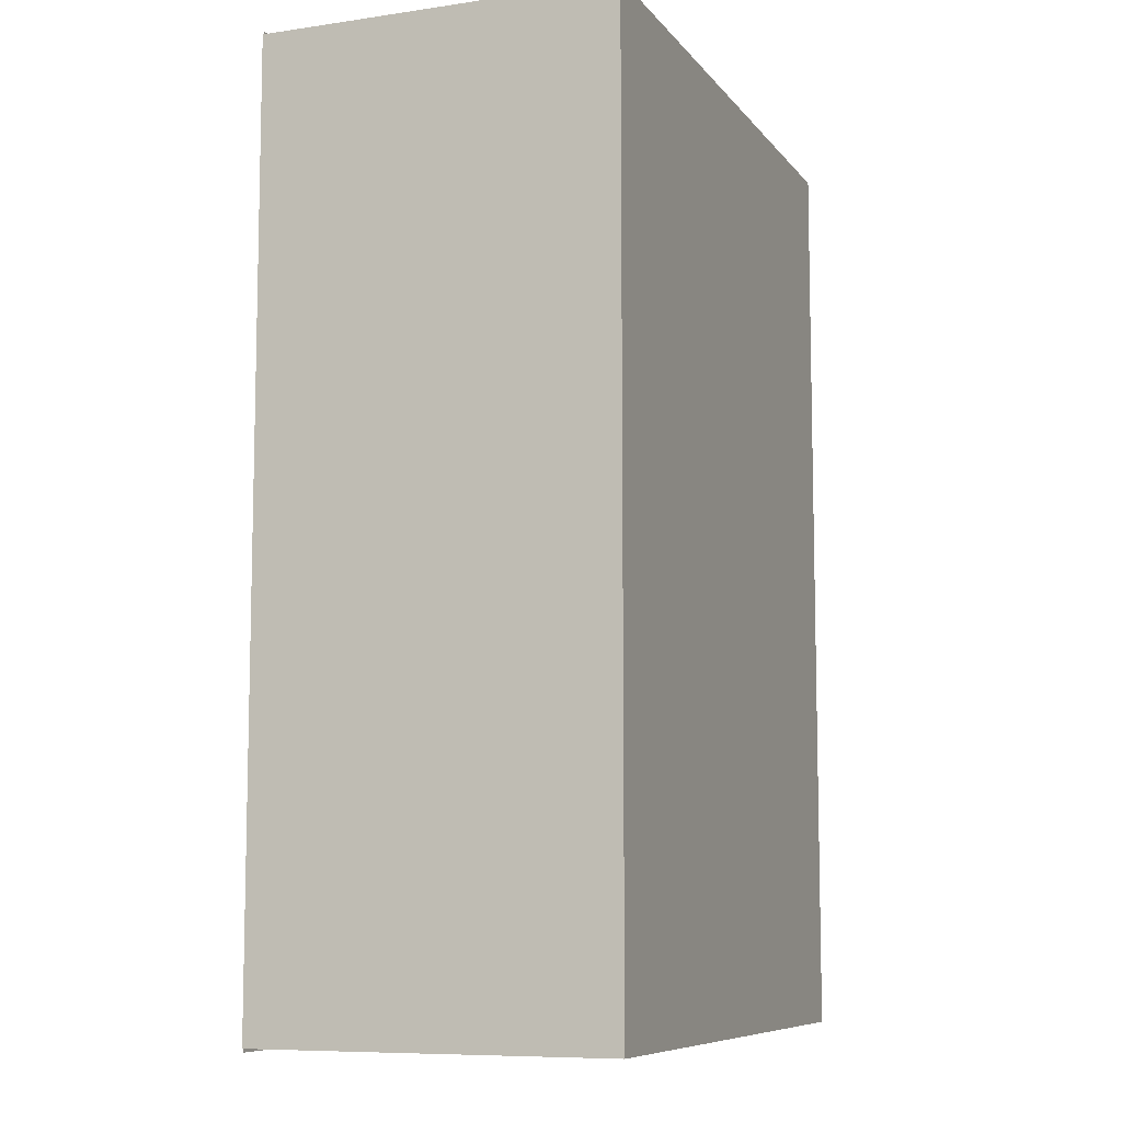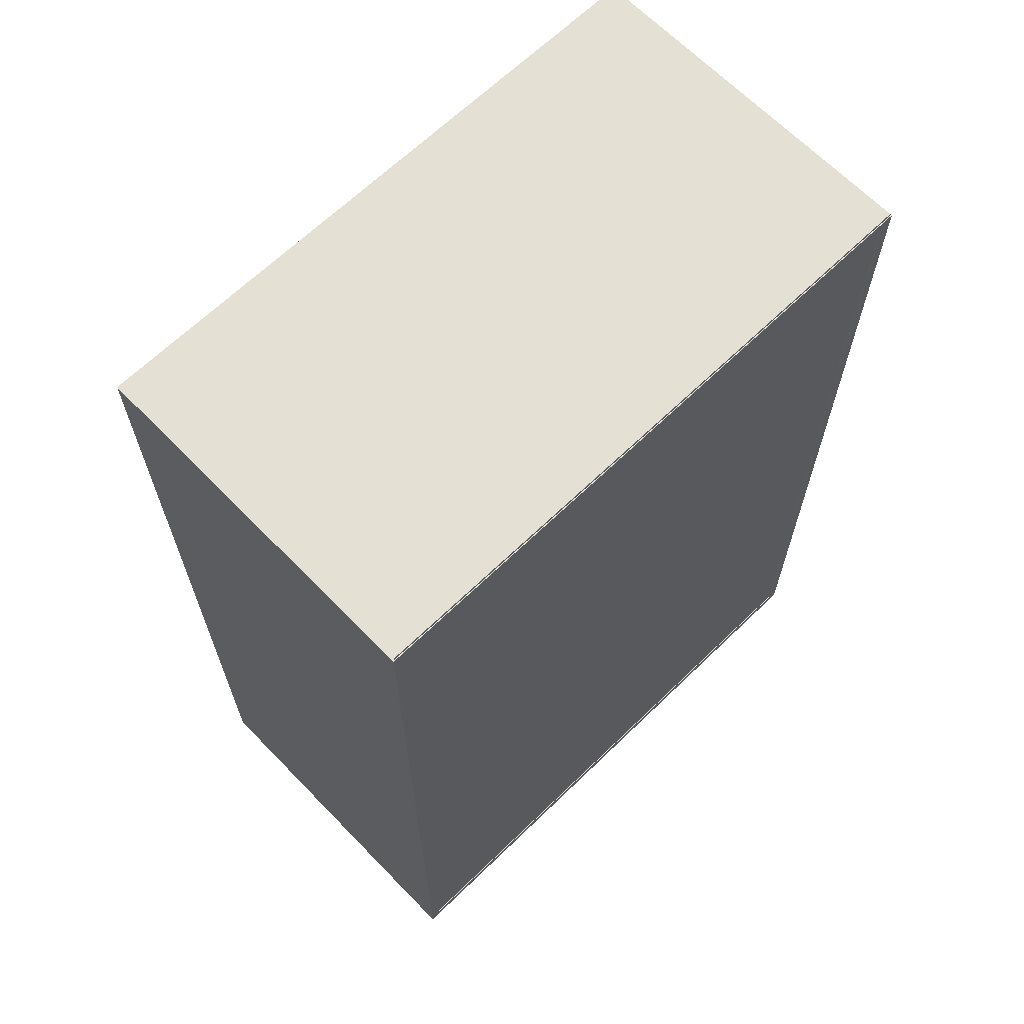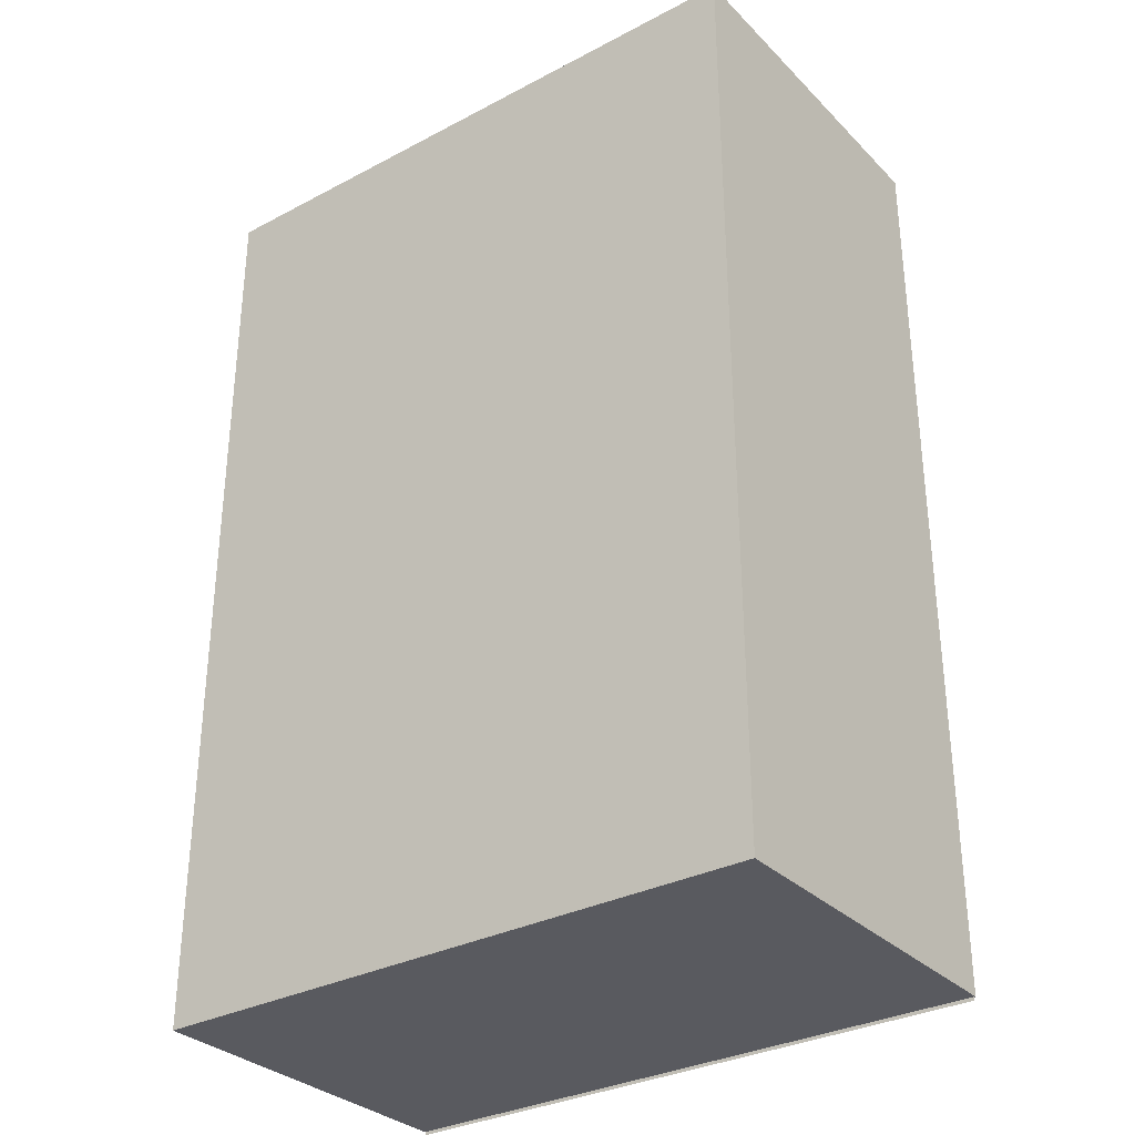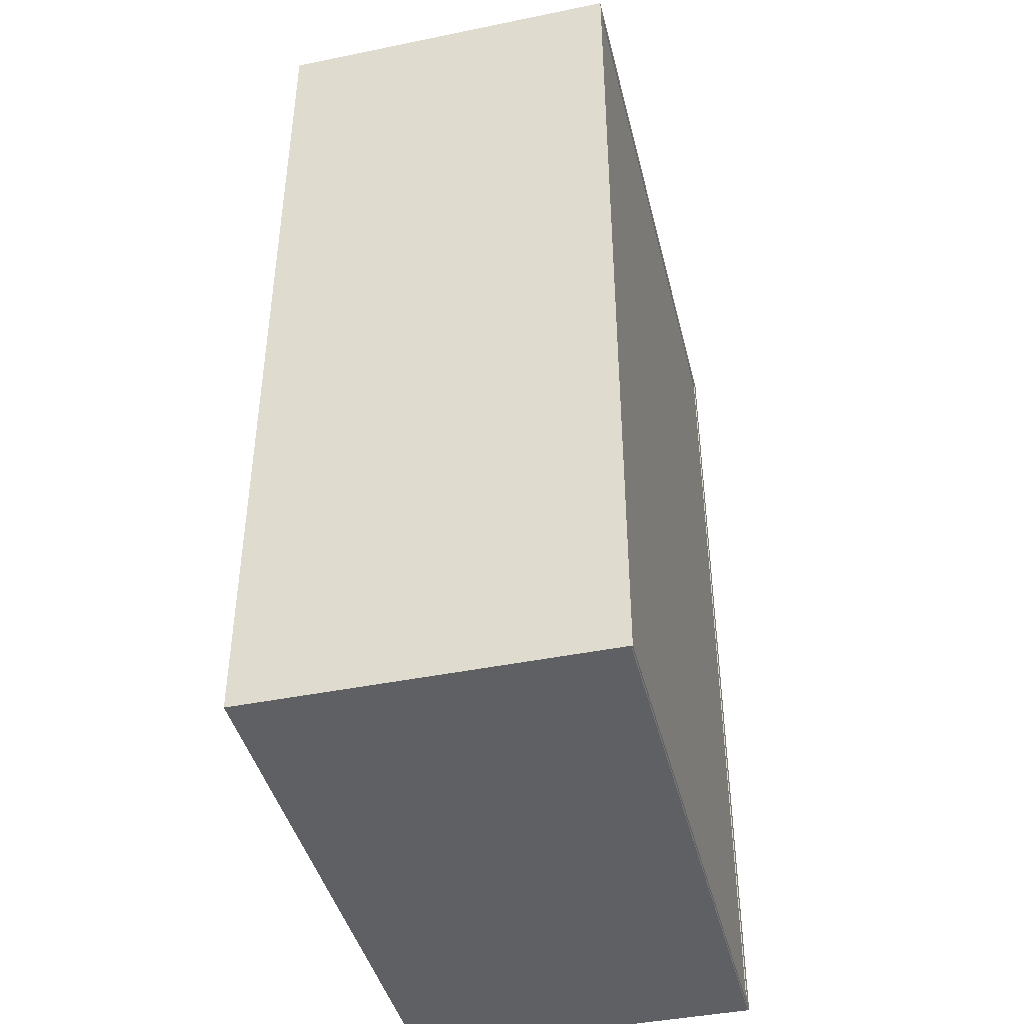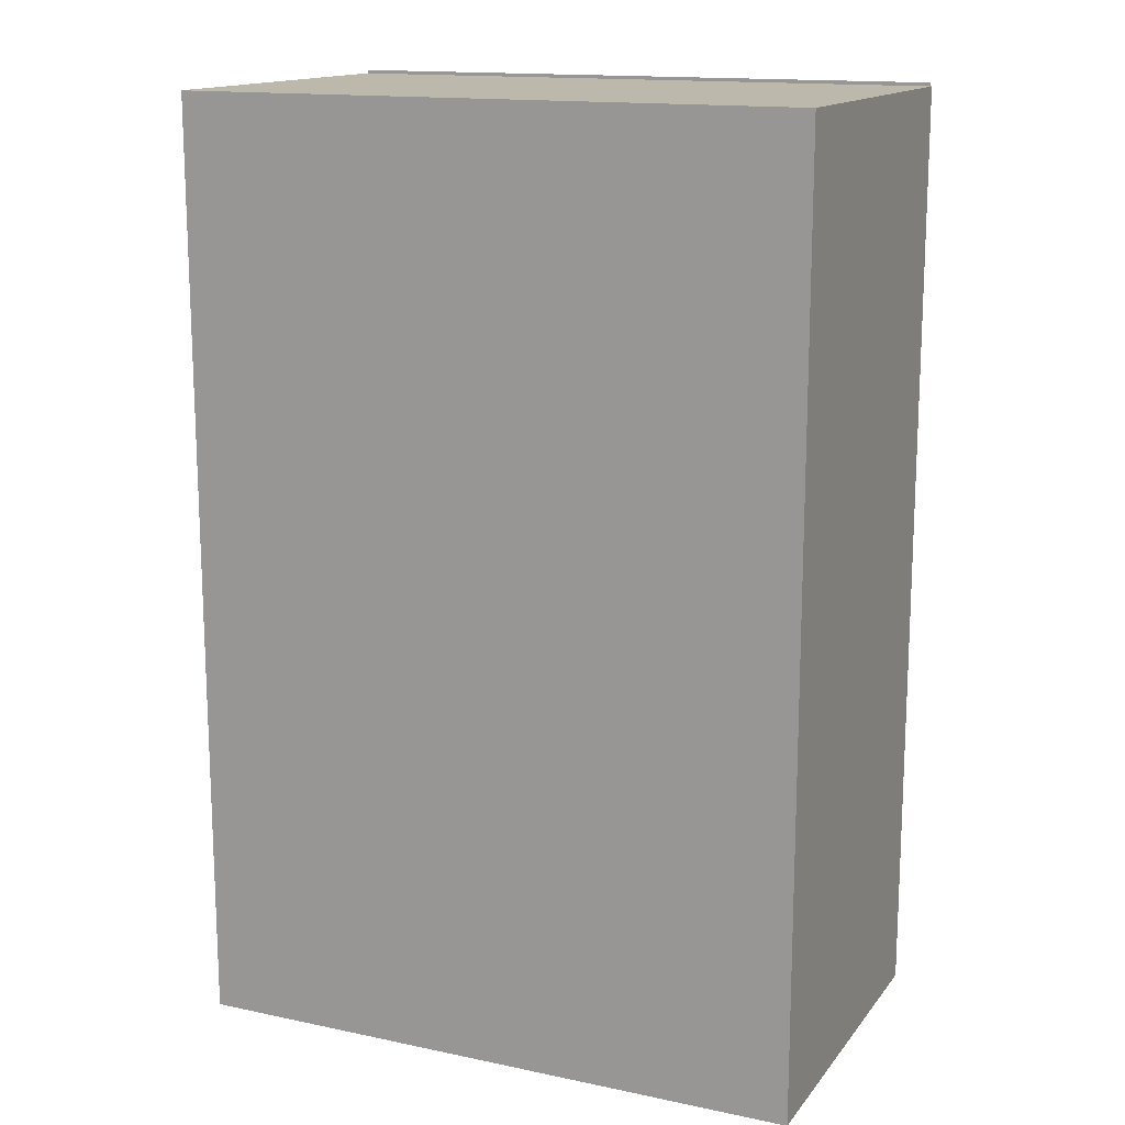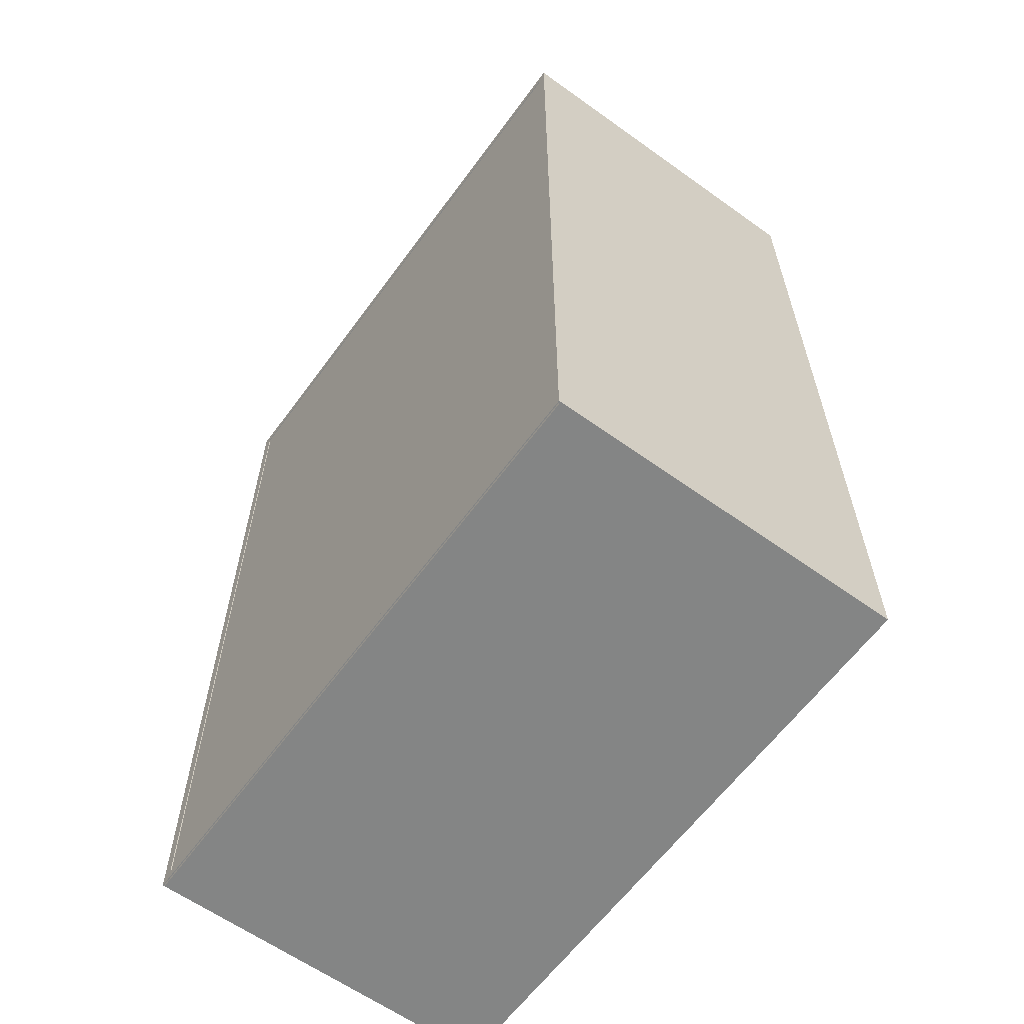
<metadata>
{"format":"obj","ext":"obj","renderer":"f3d","projection":"perspective","resolution":1024,"background":"white","views":[{"elev":-8.5,"azim":-68.5,"up":"+Z"},{"elev":65.9,"azim":135.8,"up":"+Z"},{"elev":-31.9,"azim":36.5,"up":"+Z"},{"elev":-42.6,"azim":103.7,"up":"+Z"},{"elev":14.9,"azim":24.3,"up":"+Z"},{"elev":-61.6,"azim":-126.1,"up":"+Z"}]}
</metadata>
<code>
o Room
v -7.161 -1 10.75
v -6.914 -0.719 10.5
v -7.161 -1 -10.75
v -6.914 -0.719 -10.51
v 7.156 -1 10.75
v 6.909 -0.719 10.5
v 7.156 -1 -10.75
v 6.909 -0.719 -10.51
v -7.161 -0.719 10.75
v -7.161 -0.719 -10.75
v 7.156 -0.719 -10.75
v 7.156 -0.719 10.75
v -7.161 7.236 10.75
v -7.161 7.236 -10.75
v 7.156 7.236 -10.75
v 7.156 7.236 10.75
v -6.914 7.236 10.5
v -6.914 7.236 -10.51
v 6.909 7.236 -10.51
v 6.909 7.236 10.5
v -7.129 7.216 -10.83
v -7.129 7.216 10.83
v 7.123 7.216 -10.83
v 7.123 7.216 10.83
f 1 9 10 3
f 3 10 11 7
f 7 11 12 5
f 5 12 9 1
f 3 7 5 1
f 8 4 2 6
f 12 11 15 16
f 2 4 18 17
f 8 6 20 19
f 11 10 14 15
f 17 18 14 13
f 18 19 15 14
f 19 20 16 15
f 20 17 13 16
f 6 2 17 20
f 4 8 19 18
f 10 9 13 14
f 9 12 16 13
f 24 22 21 23

</code>
